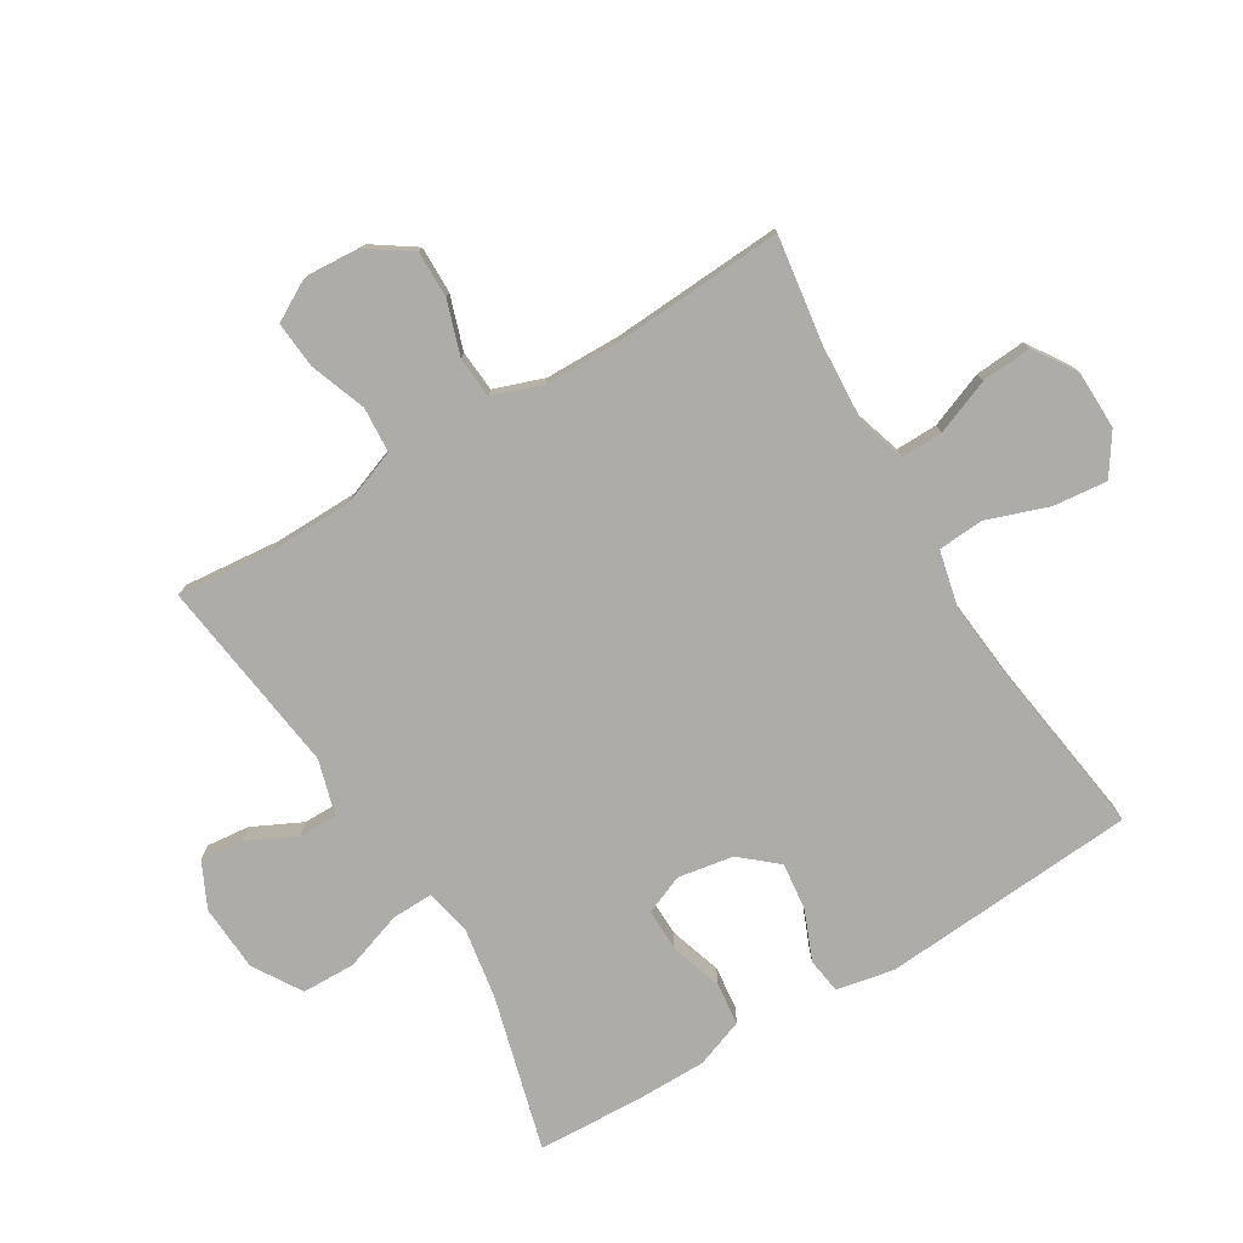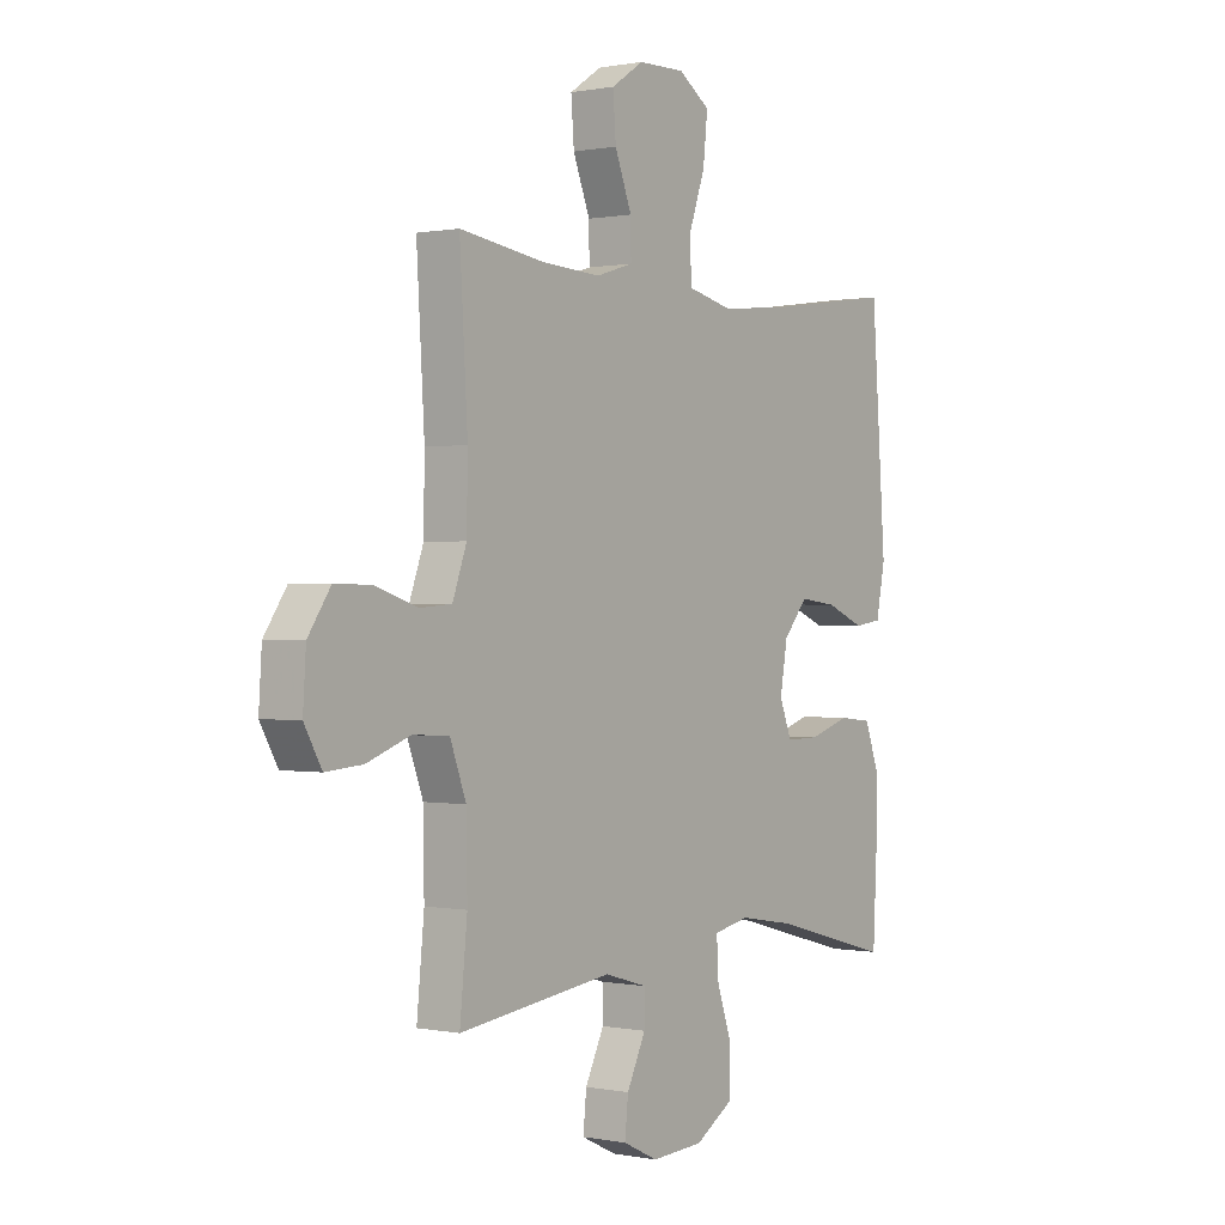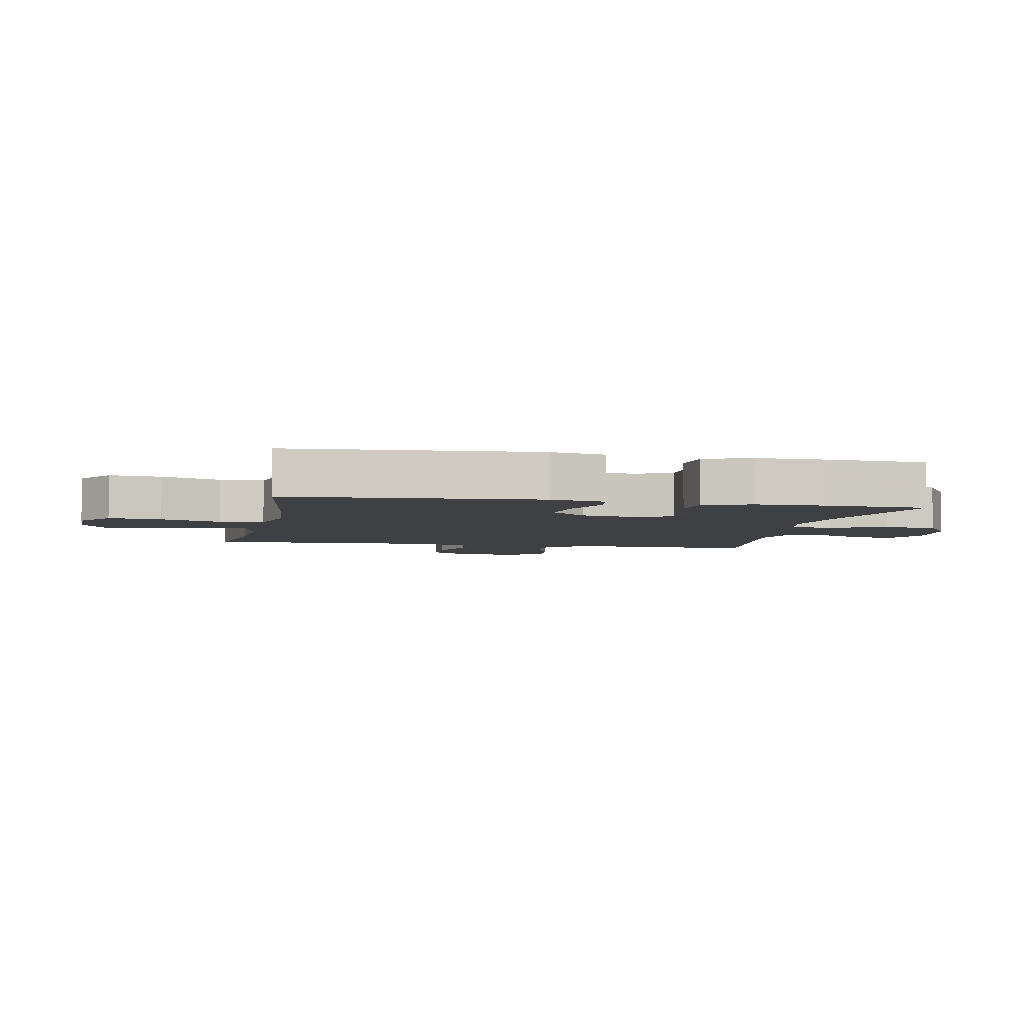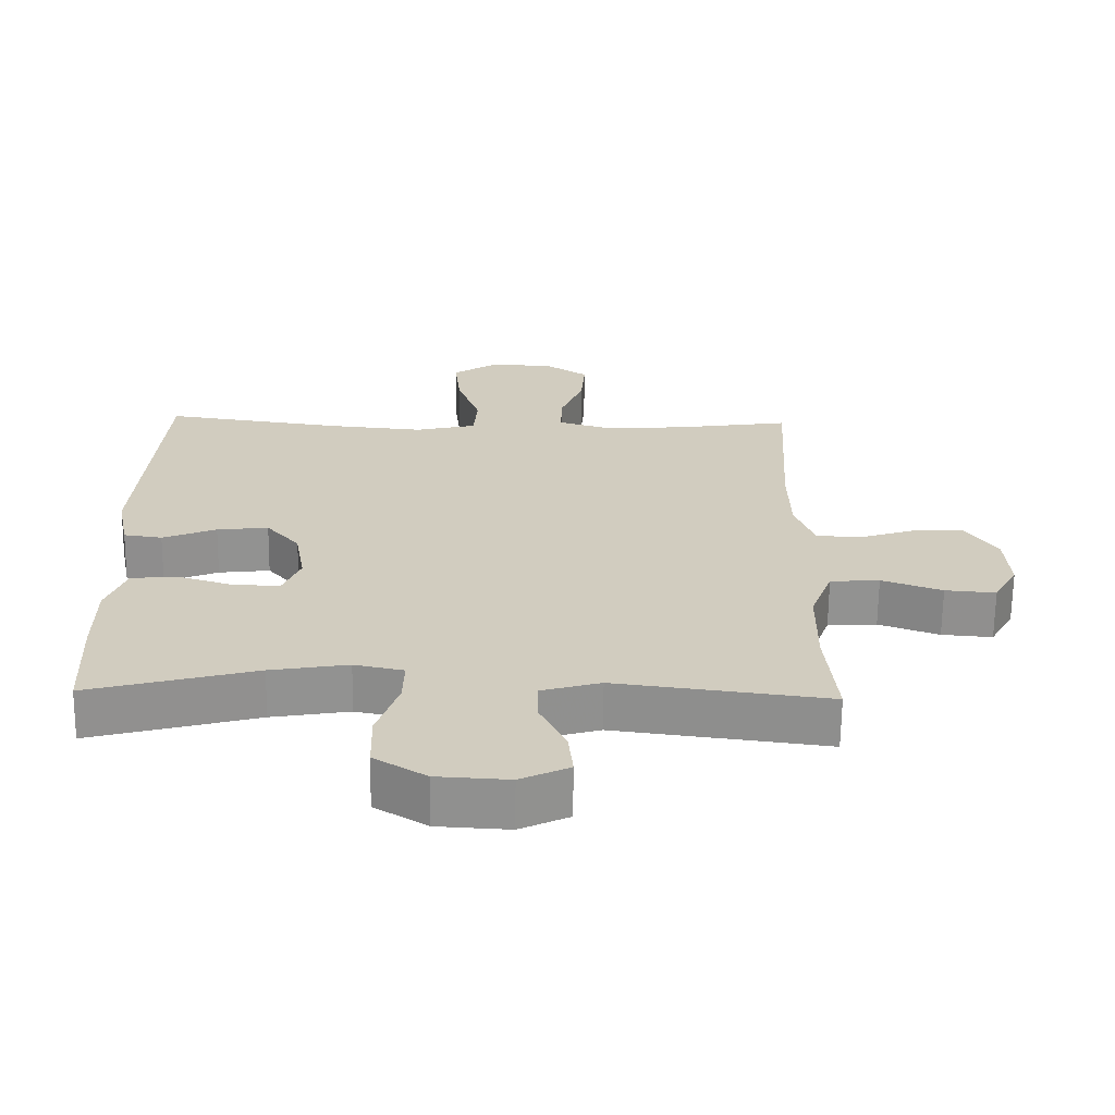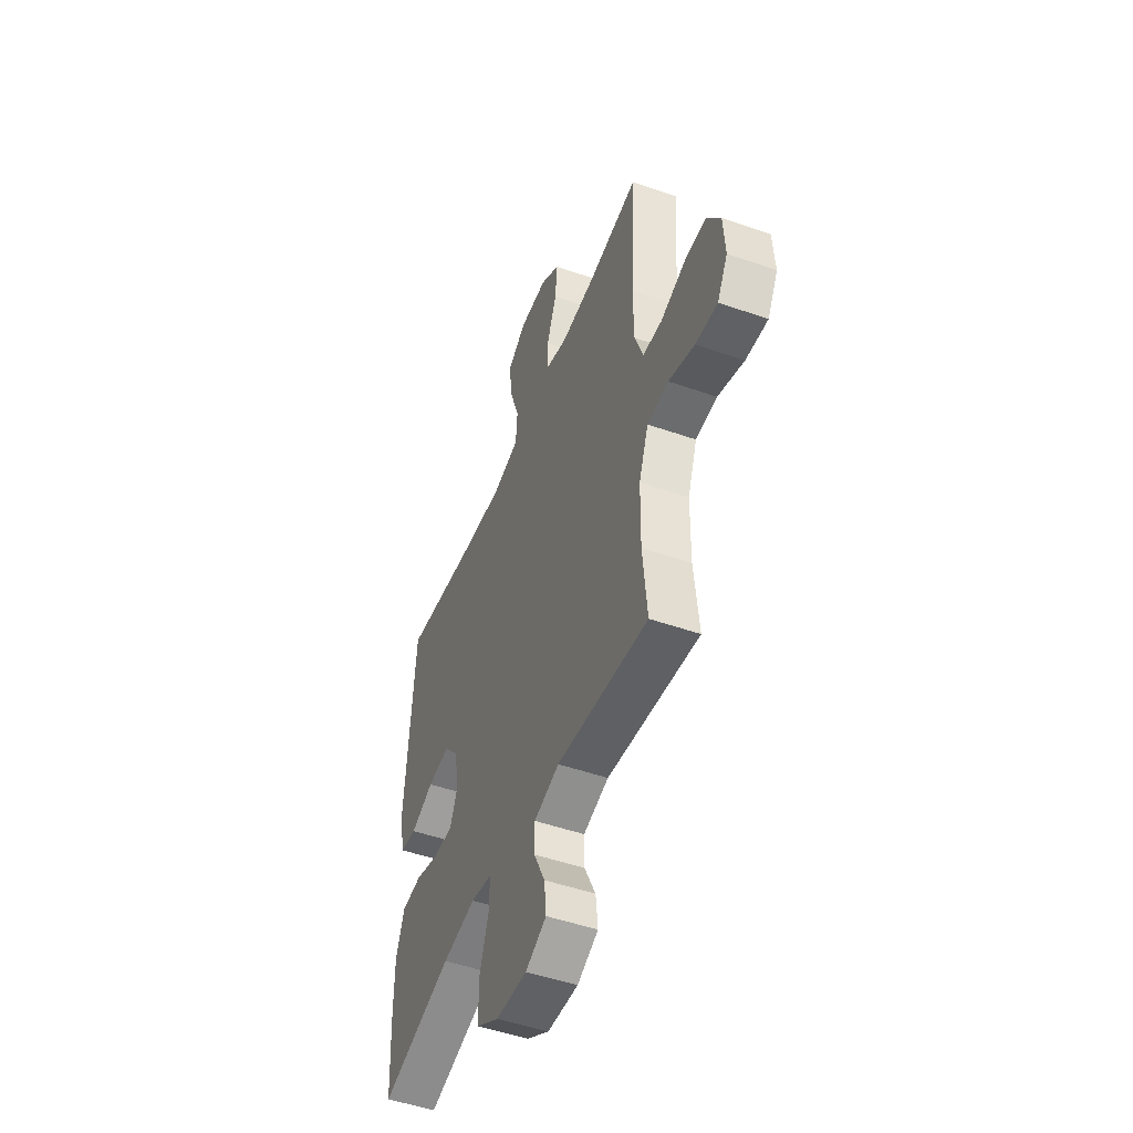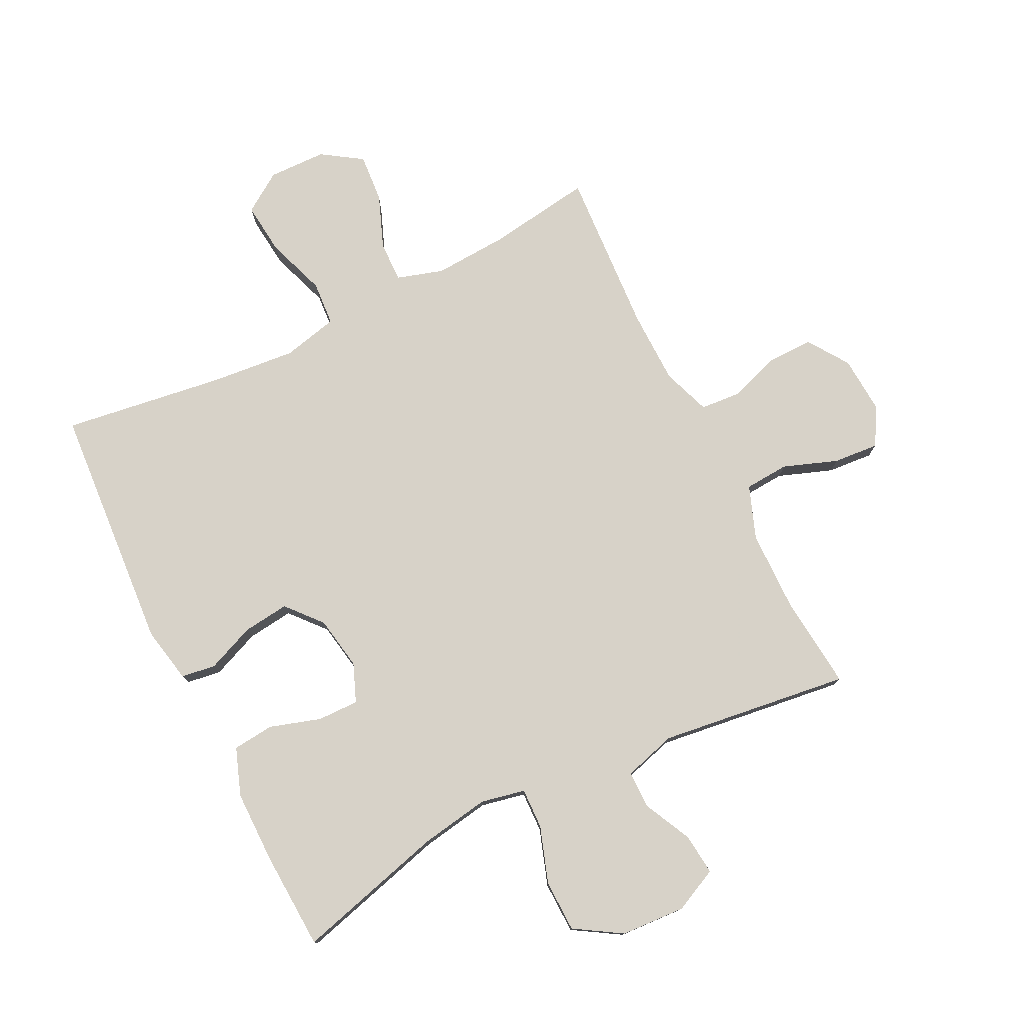
<metadata>
{"format":"obj","ext":"obj","renderer":"f3d","projection":"perspective","resolution":1024,"background":"white","views":[{"elev":-77.0,"azim":-58.8,"up":"+Y"},{"elev":0.3,"azim":-53.9,"up":"+Z"},{"elev":-4.6,"azim":78.7,"up":"+Y"},{"elev":-66.0,"azim":179.3,"up":"+Z"},{"elev":-49.7,"azim":-111.1,"up":"+Z"},{"elev":77.4,"azim":153.6,"up":"+Y"}]}
</metadata>
<code>
v 0.5 0.07 0.5
v 0.529 0.07 0.098
v 0.511 0.07 0.007
v 0.455 0.07 -0.001
v 0.377 0.07 0.031
v 0.302 0.07 0.04
v 0.253 0.07 -0.017
v 0.238 0.07 -0.104
v 0.263 0.07 -0.166
v 0.33 0.07 -0.165
v 0.413 0.07 -0.139
v 0.48 0.07 -0.146
v 0.508 0.07 -0.223
v 0.508 0.07 -0.341
v 0.5 0.07 -0.5
v 0.257 0.07 -0.434
v 0.144 0.07 -0.415
v 0.072 0.07 -0.43
v 0.074 0.07 -0.496
v 0.105 0.07 -0.588
v 0.103 0.07 -0.672
v 0.027 0.07 -0.719
v -0.078 0.07 -0.725
v -0.149 0.07 -0.691
v -0.142 0.07 -0.624
v -0.104 0.07 -0.546
v -0.104 0.07 -0.485
v -0.19 0.07 -0.46
v -0.5 0.07 -0.5
v -0.485 0.07 -0.348
v -0.487 0.07 -0.216
v -0.519 0.07 -0.13
v -0.591 0.07 -0.125
v -0.679 0.07 -0.157
v -0.753 0.07 -0.163
v -0.788 0.07 -0.101
v -0.782 0.07 -0.008
v -0.737 0.07 0.058
v -0.663 0.07 0.057
v -0.579 0.07 0.029
v -0.514 0.07 0.034
v -0.486 0.07 0.112
v -0.484 0.07 0.232
v -0.5 0.07 0.5
v -0.33 0.07 0.475
v -0.21 0.07 0.468
v -0.135 0.07 0.491
v -0.136 0.07 0.557
v -0.17 0.07 0.644
v -0.176 0.07 0.723
v -0.111 0.07 0.766
v -0.017 0.07 0.768
v 0.047 0.07 0.725
v 0.038 0.07 0.64
v 0.004 0.07 0.543
v 0.009 0.07 0.471
v 0.099 0.07 0.45
v 0.237 0.07 0.463
v 0.5 0 0.5
v 0.529 0 0.098
v 0.511 0 0.007
v 0.455 0 -0.001
v 0.377 0 0.031
v 0.302 0 0.04
v 0.253 0 -0.017
v 0.238 0 -0.104
v 0.263 0 -0.166
v 0.33 0 -0.165
v 0.413 0 -0.139
v 0.48 0 -0.146
v 0.508 0 -0.223
v 0.508 0 -0.341
v 0.5 0 -0.5
v 0.257 0 -0.434
v 0.144 0 -0.415
v 0.072 0 -0.43
v 0.074 0 -0.496
v 0.105 0 -0.588
v 0.103 0 -0.672
v 0.027 0 -0.719
v -0.078 0 -0.725
v -0.149 0 -0.691
v -0.142 0 -0.624
v -0.104 0 -0.546
v -0.104 0 -0.485
v -0.19 0 -0.46
v -0.5 0 -0.5
v -0.485 0 -0.348
v -0.487 0 -0.216
v -0.519 0 -0.13
v -0.591 0 -0.125
v -0.679 0 -0.157
v -0.753 0 -0.163
v -0.788 0 -0.101
v -0.782 0 -0.008
v -0.737 0 0.058
v -0.663 0 0.057
v -0.579 0 0.029
v -0.514 0 0.034
v -0.486 0 0.112
v -0.484 0 0.232
v -0.5 0 0.5
v -0.33 0 0.475
v -0.21 0 0.468
v -0.135 0 0.491
v -0.136 0 0.557
v -0.17 0 0.644
v -0.176 0 0.723
v -0.111 0 0.766
v -0.017 0 0.768
v 0.047 0 0.725
v 0.038 0 0.64
v 0.004 0 0.543
v 0.009 0 0.471
v 0.099 0 0.45
v 0.237 0 0.463
f 52 53 54 55
f 52 55 56
f 51 52 56
f 48 49 50 51
f 47 48 51 56
f 46 47 56 57
f 43 44 45
f 42 43 45 46
f 41 42 46 57
f 37 38 39 40
f 37 40 41
f 36 37 41
f 33 34 35 36
f 32 33 36 41
f 31 32 41 57
f 28 29 30
f 27 28 30 31
f 23 24 25 26
f 23 26 27
f 22 23 27
f 19 20 21 22
f 18 19 22 27
f 13 14 15 16
f 13 16 17
f 10 11 12 13
f 9 10 13 17
f 8 9 17 18
f 2 3 4 5
f 58 1 2 5
f 58 5 6
f 57 58 6 7
f 18 27 31 57
f 7 8 18 57
f 113 112 111 110
f 114 113 110
f 114 110 109
f 109 108 107 106
f 114 109 106 105
f 115 114 105 104
f 103 102 101
f 104 103 101 100
f 115 104 100 99
f 98 97 96 95
f 99 98 95
f 99 95 94
f 94 93 92 91
f 99 94 91 90
f 115 99 90 89
f 88 87 86
f 89 88 86 85
f 84 83 82 81
f 85 84 81
f 85 81 80
f 80 79 78 77
f 85 80 77 76
f 74 73 72 71
f 75 74 71
f 71 70 69 68
f 75 71 68 67
f 76 75 67 66
f 63 62 61 60
f 63 60 59 116
f 64 63 116
f 65 64 116 115
f 115 89 85 76
f 115 76 66 65
f 1 59 60 2
f 2 60 61 3
f 3 61 62 4
f 4 62 63 5
f 5 63 64 6
f 6 64 65 7
f 7 65 66 8
f 8 66 67 9
f 9 67 68 10
f 10 68 69 11
f 11 69 70 12
f 12 70 71 13
f 13 71 72 14
f 14 72 73 15
f 15 73 74 16
f 16 74 75 17
f 17 75 76 18
f 18 76 77 19
f 19 77 78 20
f 20 78 79 21
f 21 79 80 22
f 22 80 81 23
f 23 81 82 24
f 24 82 83 25
f 25 83 84 26
f 26 84 85 27
f 27 85 86 28
f 28 86 87 29
f 29 87 88 30
f 30 88 89 31
f 31 89 90 32
f 32 90 91 33
f 33 91 92 34
f 34 92 93 35
f 35 93 94 36
f 36 94 95 37
f 37 95 96 38
f 38 96 97 39
f 39 97 98 40
f 40 98 99 41
f 41 99 100 42
f 42 100 101 43
f 43 101 102 44
f 44 102 103 45
f 45 103 104 46
f 46 104 105 47
f 47 105 106 48
f 48 106 107 49
f 49 107 108 50
f 50 108 109 51
f 51 109 110 52
f 52 110 111 53
f 53 111 112 54
f 54 112 113 55
f 55 113 114 56
f 56 114 115 57
f 57 115 116 58
f 58 116 59 1

</code>
